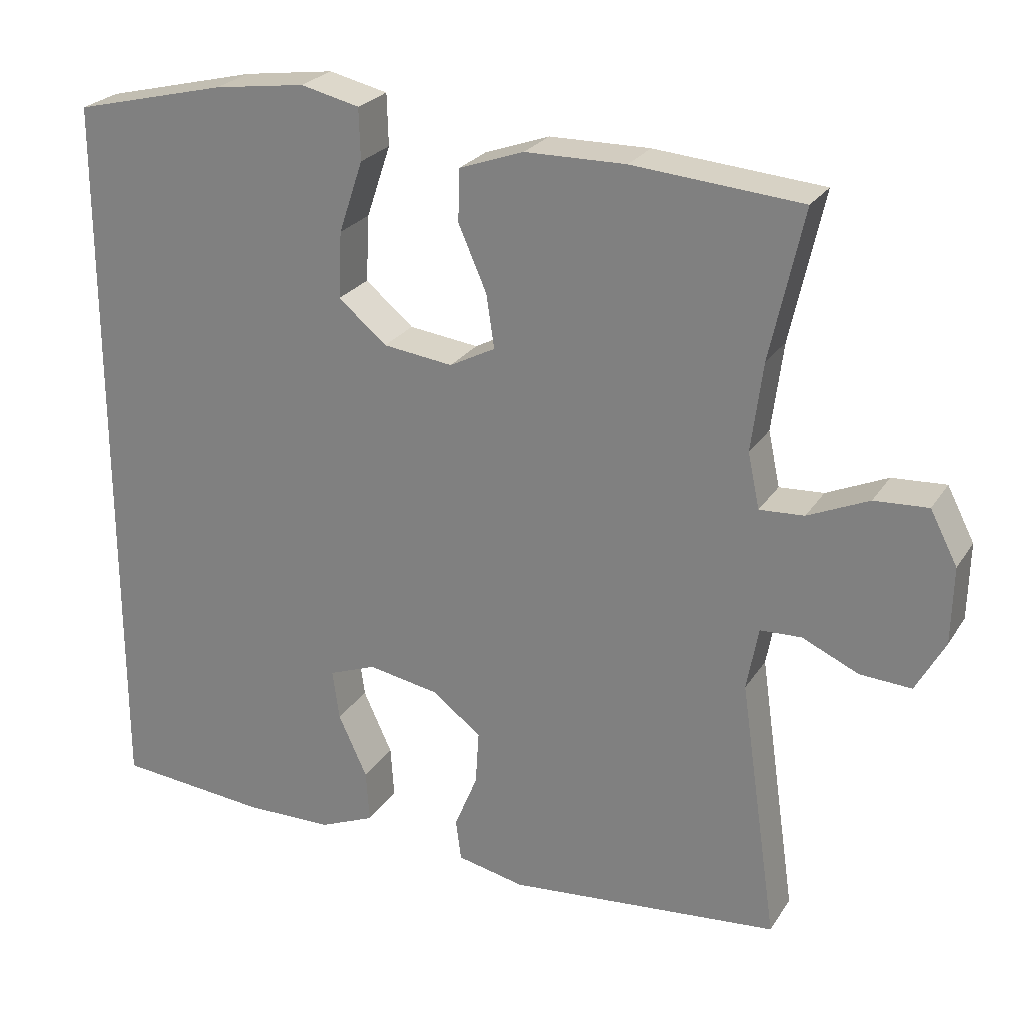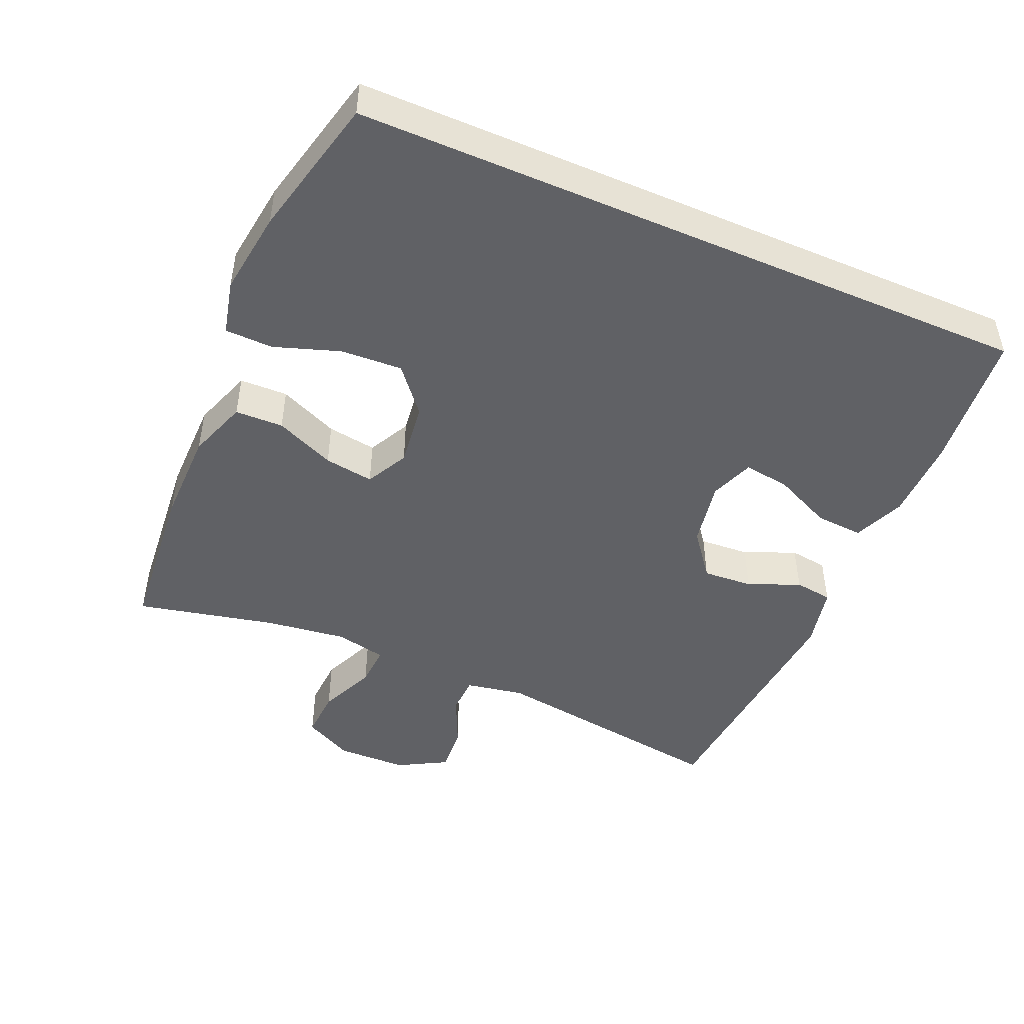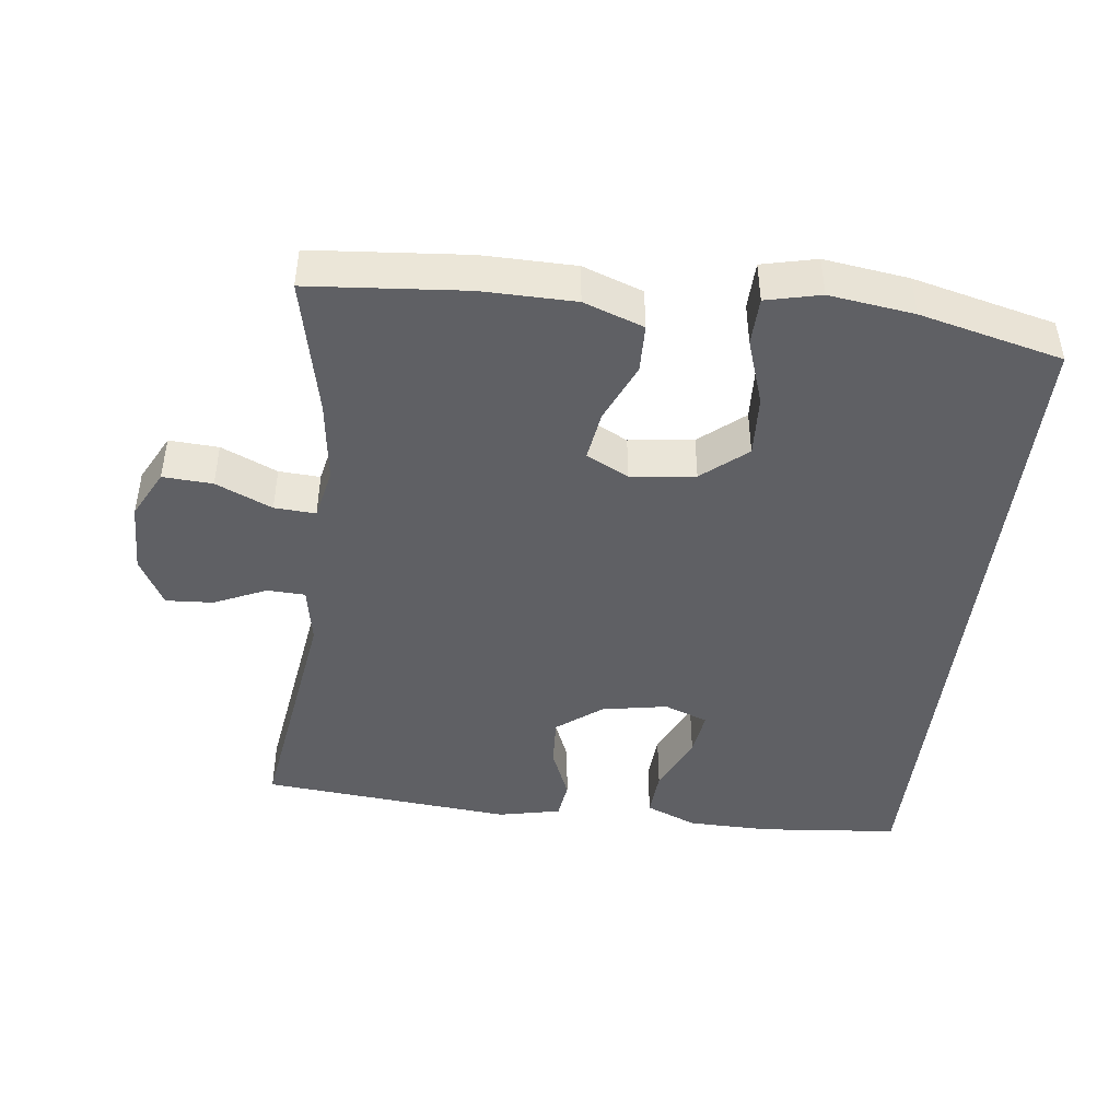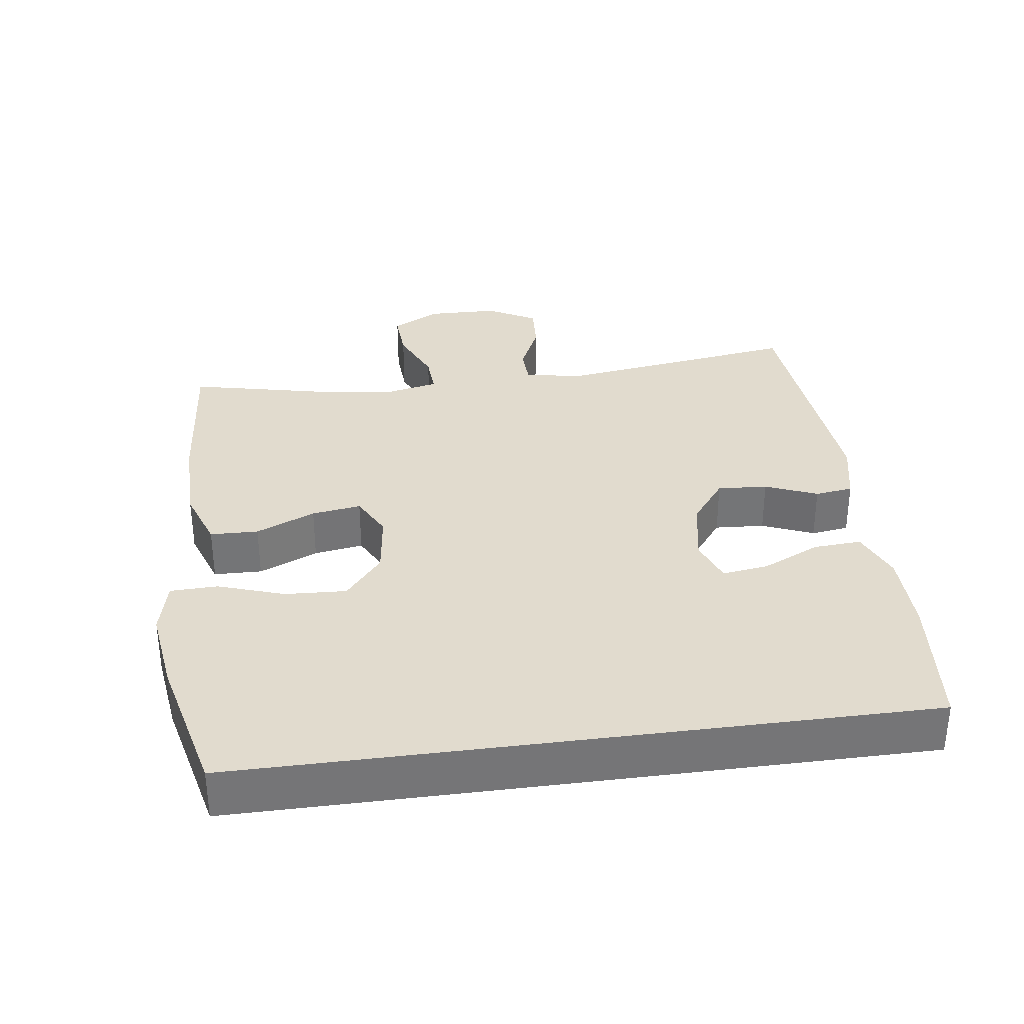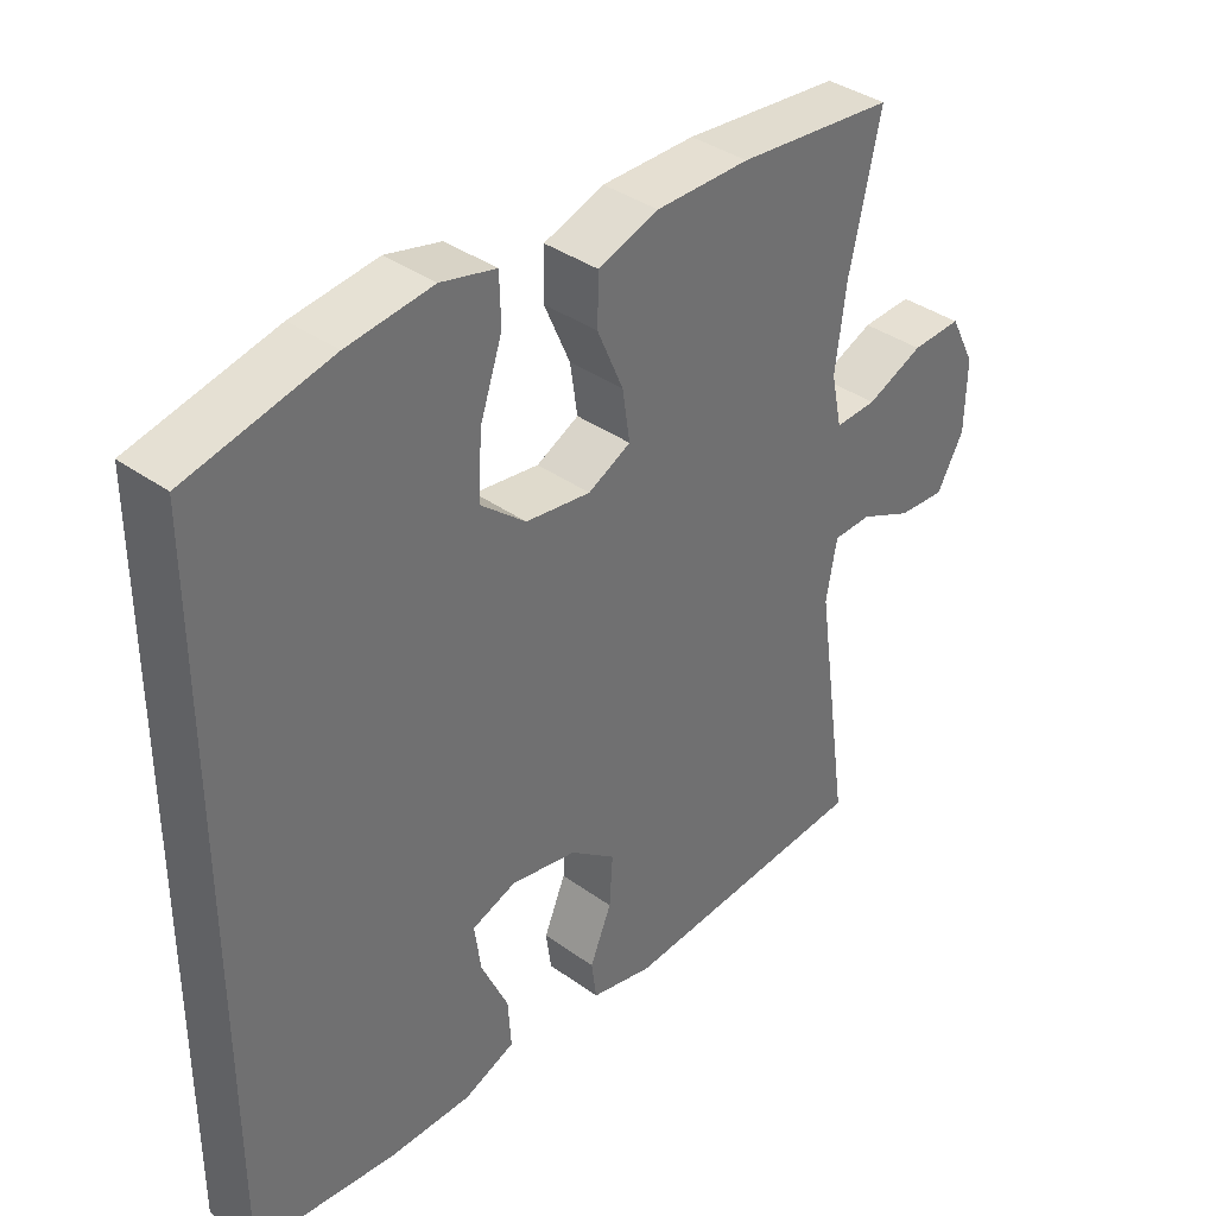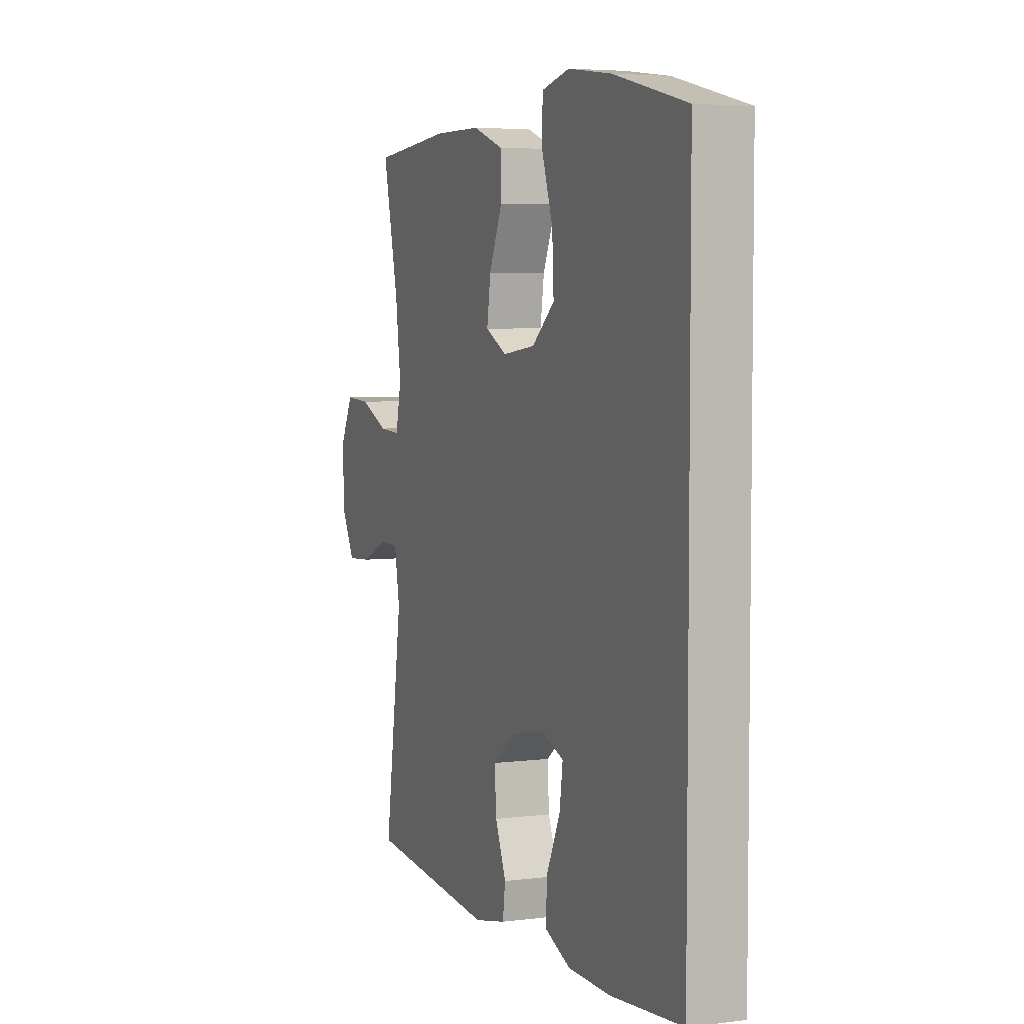
<metadata>
{"format":"obj","ext":"obj","renderer":"f3d","projection":"perspective","resolution":1024,"background":"white","views":[{"elev":24.7,"azim":-154.9,"up":"+Z"},{"elev":-47.6,"azim":66.7,"up":"+Y"},{"elev":-45.0,"azim":-6.9,"up":"+Y"},{"elev":33.9,"azim":82.3,"up":"+Y"},{"elev":37.2,"azim":132.8,"up":"+Z"},{"elev":4.9,"azim":68.1,"up":"+Z"}]}
</metadata>
<code>
o path5514
v -0.4359 0.0375 0.2928
v -0.4205 0.0375 0.1733
v -0.4362 0.0375 0.09881
v -0.4965 0.0375 0.1024
v -0.5788 0.0375 0.1387
v -0.6514 0.0375 0.1428
v -0.6882 0.0375 0.07149
v -0.6858 0.0375 -0.03208
v -0.6467 0.0375 -0.1031
v -0.5774 0.0375 -0.09879
v -0.5011 0.0375 -0.06418
v -0.4454 0.0375 -0.06635
v -0.4298 0.0375 -0.1517
v -0.4808 0.0375 -0.5066
v -0.1133 0.0375 -0.5394
v -0.02204 0.0375 -0.5196
v -0.01459 0.0375 -0.4639
v -0.04595 0.0375 -0.3881
v -0.05067 0.0375 -0.3148
v 0.01546 0.0375 -0.2639
v 0.1116 0.0375 -0.2464
v 0.1755 0.0375 -0.2706
v 0.1663 0.0375 -0.338
v 0.1271 0.0375 -0.423
v 0.1224 0.0375 -0.4931
v 0.197 0.0375 -0.5243
v 0.3172 0.0375 -0.526
v 0.5211 0.0375 -0.5066
v 0.5211 0.0375 0.4951
v 0.3134 0.0375 0.5451
v 0.1896 0.0375 0.5619
v 0.1098 0.0375 0.5431
v 0.1079 0.0375 0.4734
v 0.1404 0.0375 0.3766
v 0.145 0.0375 0.2867
v 0.07972 0.0375 0.2322
v -0.01452 0.0375 0.2201
v -0.07628 0.0375 0.2522
v -0.06546 0.0375 0.3245
v -0.02752 0.0375 0.4116
v -0.02931 0.0375 0.4821
v -0.1168 0.0375 0.5133
v -0.2528 0.0375 0.5148
v -0.4808 0.0375 0.4951
v -0.4359 -0.0375 0.2928
v -0.4205 -0.0375 0.1733
v -0.4362 -0.0375 0.09881
v -0.4965 -0.0375 0.1024
v -0.5788 -0.0375 0.1387
v -0.6514 -0.0375 0.1428
v -0.6882 -0.0375 0.07149
v -0.6858 -0.0375 -0.03208
v -0.6467 -0.0375 -0.1031
v -0.5774 -0.0375 -0.09879
v -0.5011 -0.0375 -0.06418
v -0.4454 -0.0375 -0.06635
v -0.4298 -0.0375 -0.1517
v -0.4808 -0.0375 -0.5066
v -0.1133 -0.0375 -0.5394
v -0.02204 -0.0375 -0.5196
v -0.01459 -0.0375 -0.4639
v -0.04595 -0.0375 -0.3881
v -0.05067 -0.0375 -0.3148
v 0.01546 -0.0375 -0.2639
v 0.1116 -0.0375 -0.2464
v 0.1755 -0.0375 -0.2706
v 0.1663 -0.0375 -0.338
v 0.1271 -0.0375 -0.423
v 0.1224 -0.0375 -0.4931
v 0.197 -0.0375 -0.5243
v 0.3172 -0.0375 -0.526
v 0.5211 -0.0375 -0.5066
v 0.5211 -0.0375 0.4951
v 0.3134 -0.0375 0.5451
v 0.1896 -0.0375 0.5619
v 0.1098 -0.0375 0.5431
v 0.1079 -0.0375 0.4734
v 0.1404 -0.0375 0.3766
v 0.145 -0.0375 0.2867
v 0.07972 -0.0375 0.2322
v -0.01452 -0.0375 0.2201
v -0.07628 -0.0375 0.2522
v -0.06546 -0.0375 0.3245
v -0.02752 -0.0375 0.4116
v -0.02931 -0.0375 0.4821
v -0.1168 -0.0375 0.5133
v -0.2528 -0.0375 0.5148
v -0.4808 -0.0375 0.4951
v 0.3134 0.0375 0.5451
v 0.1896 0.0375 0.5619
v 0.1098 0.0375 0.5431
v 0.1098 0.0375 0.5431
v 0.1079 0.0375 0.4734
v 0.5211 0.0375 0.4951
v 0.5211 0.0375 0.4951
v -0.1168 0.0375 0.5133
v -0.2528 0.0375 0.5148
v -0.02931 0.0375 0.4821
v -0.02931 0.0375 0.4821
v -0.4808 0.0375 0.4951
v -0.4808 0.0375 0.4951
v 0.5211 0.0375 -0.5066
v 0.5211 0.0375 -0.5066
v -0.02752 0.0375 0.4116
v 0.1404 0.0375 0.3766
v -0.06546 0.0375 0.3245
v -0.4359 0.0375 0.2928
v 0.145 0.0375 0.2867
v -0.07628 0.0375 0.2522
v -0.07628 0.0375 0.2522
v -0.4205 0.0375 0.1733
v 0.07972 0.0375 0.2322
v -0.01452 0.0375 0.2201
v -0.4362 0.0375 0.09881
v -0.4362 0.0375 0.09881
v -0.5788 0.0375 0.1387
v -0.6514 0.0375 0.1428
v -0.6514 0.0375 0.1428
v -0.6882 0.0375 0.07149
v -0.4965 0.0375 0.1024
v 0.1116 0.0375 -0.2464
v 0.1755 0.0375 -0.2706
v 0.1755 0.0375 -0.2706
v -0.6858 0.0375 -0.03208
v -0.5011 0.0375 -0.06418
v -0.4454 0.0375 -0.06635
v -0.4454 0.0375 -0.06635
v -0.6467 0.0375 -0.1031
v -0.6467 0.0375 -0.1031
v -0.5774 0.0375 -0.09879
v -0.4298 0.0375 -0.1517
v 0.01546 0.0375 -0.2639
v -0.05067 0.0375 -0.3148
v 0.1663 0.0375 -0.338
v -0.04595 0.0375 -0.3881
v 0.1271 0.0375 -0.423
v -0.01459 0.0375 -0.4639
v 0.1224 0.0375 -0.4931
v 0.1224 0.0375 -0.4931
v -0.02204 0.0375 -0.5196
v -0.02204 0.0375 -0.5196
v -0.4808 0.0375 -0.5066
v -0.4808 0.0375 -0.5066
v 0.197 0.0375 -0.5243
v 0.3172 0.0375 -0.526
v -0.1133 0.0375 -0.5394
v 0.3134 -0.0375 0.5451
v 0.1896 -0.0375 0.5619
v 0.1098 -0.0375 0.5431
v 0.1098 -0.0375 0.5431
v 0.1079 -0.0375 0.4734
v 0.5211 -0.0375 0.4951
v 0.5211 -0.0375 0.4951
v -0.1168 -0.0375 0.5133
v -0.2528 -0.0375 0.5148
v -0.02931 -0.0375 0.4821
v -0.02931 -0.0375 0.4821
v -0.4808 -0.0375 0.4951
v -0.4808 -0.0375 0.4951
v 0.5211 -0.0375 -0.5066
v 0.5211 -0.0375 -0.5066
v -0.02752 -0.0375 0.4116
v 0.1404 -0.0375 0.3766
v -0.06546 -0.0375 0.3245
v -0.4359 -0.0375 0.2928
v 0.145 -0.0375 0.2867
v -0.07628 -0.0375 0.2522
v -0.07628 -0.0375 0.2522
v -0.4205 -0.0375 0.1733
v 0.07972 -0.0375 0.2322
v -0.01452 -0.0375 0.2201
v -0.4362 -0.0375 0.09881
v -0.4362 -0.0375 0.09881
v -0.5788 -0.0375 0.1387
v -0.6514 -0.0375 0.1428
v -0.6514 -0.0375 0.1428
v -0.6882 -0.0375 0.07149
v -0.4965 -0.0375 0.1024
v 0.1116 -0.0375 -0.2464
v 0.1755 -0.0375 -0.2706
v 0.1755 -0.0375 -0.2706
v -0.6858 -0.0375 -0.03208
v -0.5011 -0.0375 -0.06418
v -0.4454 -0.0375 -0.06635
v -0.4454 -0.0375 -0.06635
v -0.6467 -0.0375 -0.1031
v -0.6467 -0.0375 -0.1031
v -0.5774 -0.0375 -0.09879
v -0.4298 -0.0375 -0.1517
v 0.01546 -0.0375 -0.2639
v -0.05067 -0.0375 -0.3148
v 0.1663 -0.0375 -0.338
v -0.04595 -0.0375 -0.3881
v 0.1271 -0.0375 -0.423
v -0.01459 -0.0375 -0.4639
v 0.1224 -0.0375 -0.4931
v 0.1224 -0.0375 -0.4931
v -0.02204 -0.0375 -0.5196
v -0.02204 -0.0375 -0.5196
v -0.4808 -0.0375 -0.5066
v -0.4808 -0.0375 -0.5066
v 0.197 -0.0375 -0.5243
v 0.3172 -0.0375 -0.526
v -0.1133 -0.0375 -0.5394
f 158 165 155
f 190 179 171
f 183 182 188
f 186 188 182
f 203 192 202
f 204 193 200
f 203 180 192
f 169 167 165
f 177 182 174
f 195 204 198
f 172 167 169
f 200 191 189
f 167 184 171
f 152 180 160
f 178 183 172
f 183 178 182
f 200 193 191
f 147 166 152
f 160 180 203
f 172 184 167
f 189 190 184
f 191 190 189
f 193 204 195
f 184 190 171
f 184 172 183
f 166 170 180
f 154 164 162
f 202 192 194
f 175 177 174
f 152 166 180
f 174 182 178
f 171 179 170
f 165 167 164
f 163 148 151
f 151 148 149
f 165 164 155
f 166 147 163
f 202 194 196
f 155 164 154
f 180 170 179
f 154 162 156
f 148 163 147
f 30 31 75 74
f 31 92 150 75
f 32 33 77 76
f 95 30 74 153
f 42 43 87 86
f 99 42 86 157
f 43 101 159 87
f 103 29 73 161
f 40 41 85 84
f 33 34 78 77
f 39 40 84 83
f 44 1 45 88
f 34 35 79 78
f 110 39 83 168
f 1 2 46 45
f 35 36 80 79
f 37 38 82 81
f 36 37 81 80
f 2 115 173 46
f 5 118 176 49
f 6 7 51 50
f 4 5 49 48
f 3 4 48 47
f 21 123 181 65
f 7 8 52 51
f 11 127 185 55
f 8 129 187 52
f 10 11 55 54
f 9 10 54 53
f 12 13 57 56
f 20 21 65 64
f 19 20 64 63
f 22 23 67 66
f 18 19 63 62
f 23 24 68 67
f 17 18 62 61
f 24 139 197 68
f 141 17 61 199
f 13 143 201 57
f 25 26 70 69
f 27 28 72 71
f 26 27 71 70
f 15 16 60 59
f 14 15 59 58
f 100 97 107
f 132 113 121
f 125 130 124
f 128 124 130
f 145 144 134
f 146 142 135
f 145 134 122
f 111 107 109
f 119 116 124
f 137 140 146
f 114 111 109
f 142 131 133
f 109 113 126
f 94 102 122
f 120 114 125
f 125 124 120
f 142 133 135
f 89 94 108
f 102 145 122
f 114 109 126
f 131 126 132
f 133 131 132
f 135 137 146
f 126 113 132
f 126 125 114
f 108 122 112
f 96 104 106
f 144 136 134
f 117 116 119
f 94 122 108
f 116 120 124
f 113 112 121
f 107 106 109
f 105 93 90
f 93 91 90
f 107 97 106
f 108 105 89
f 144 138 136
f 97 96 106
f 122 121 112
f 96 98 104
f 90 89 105

</code>
